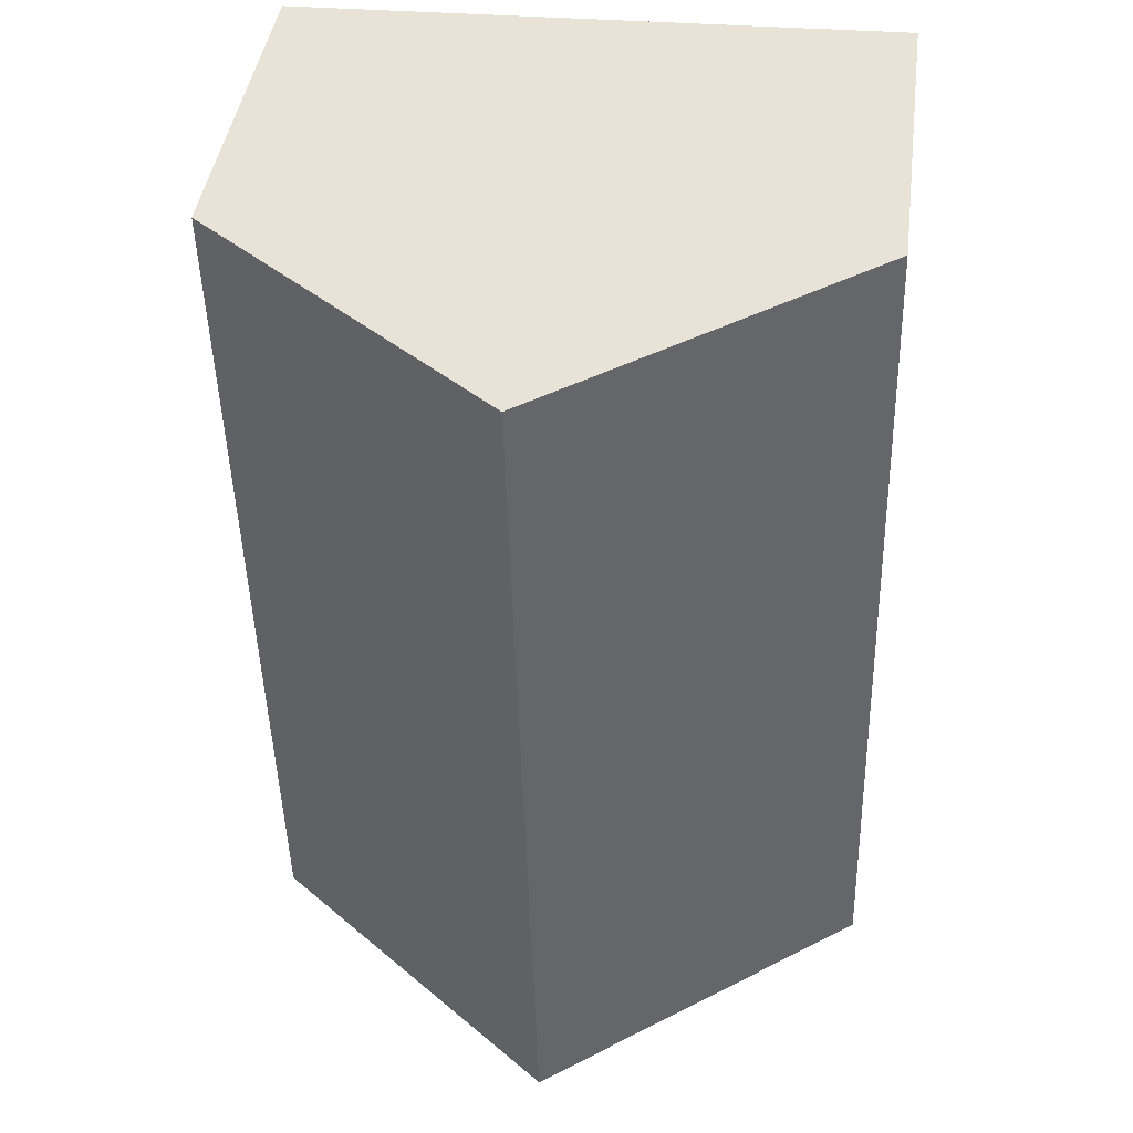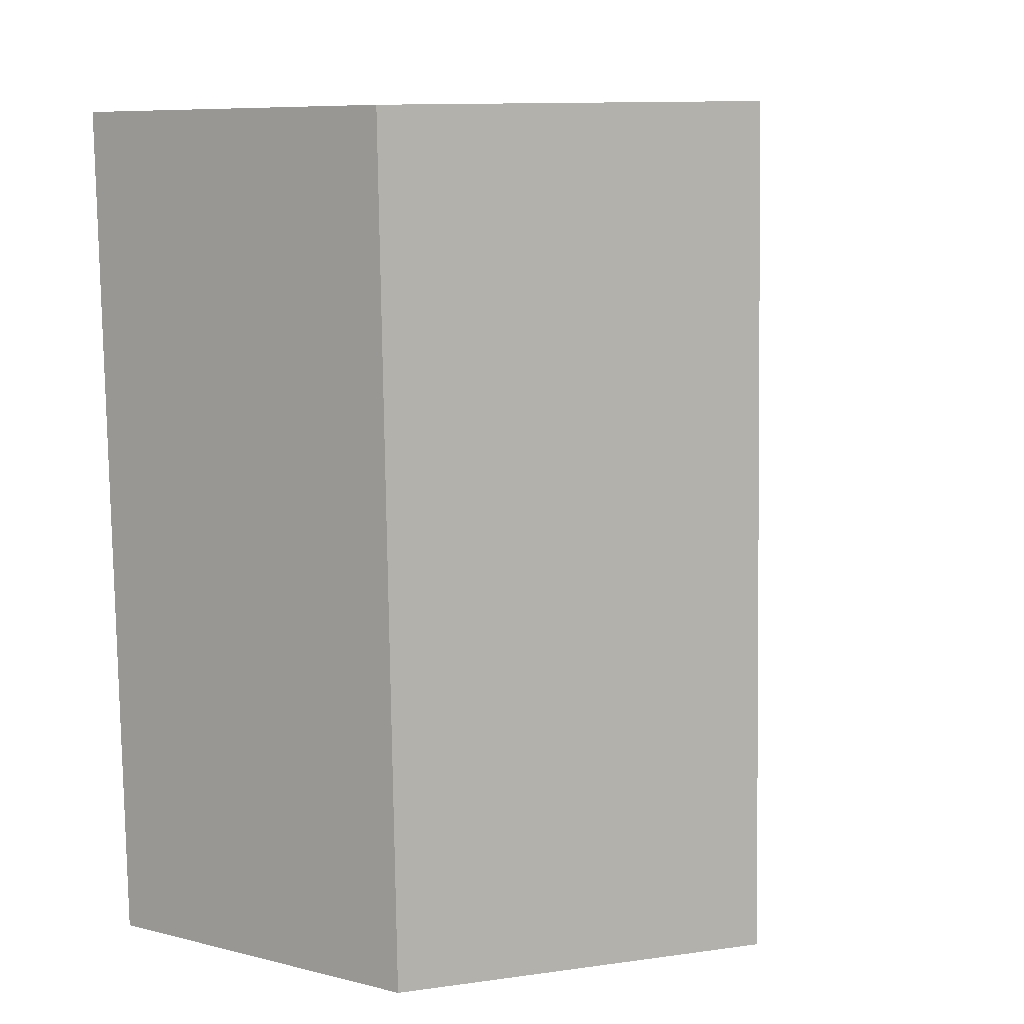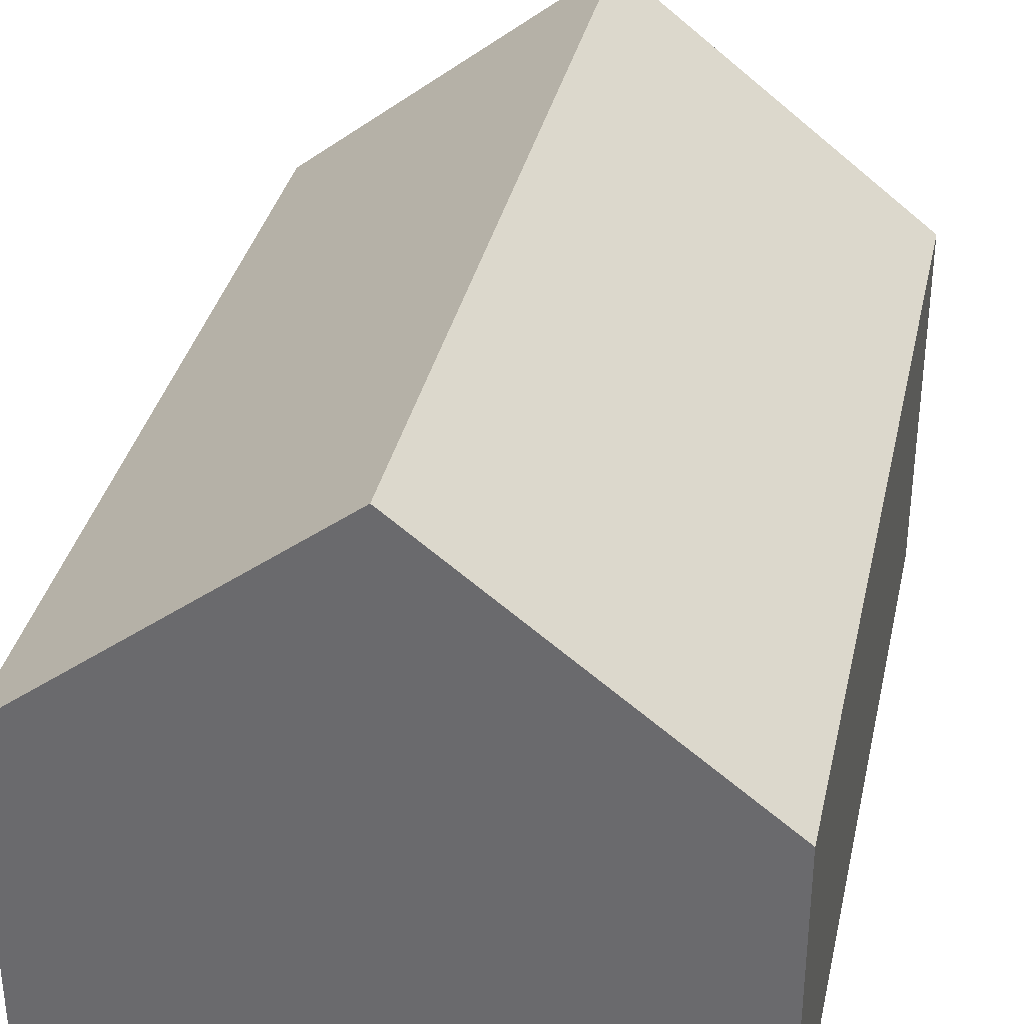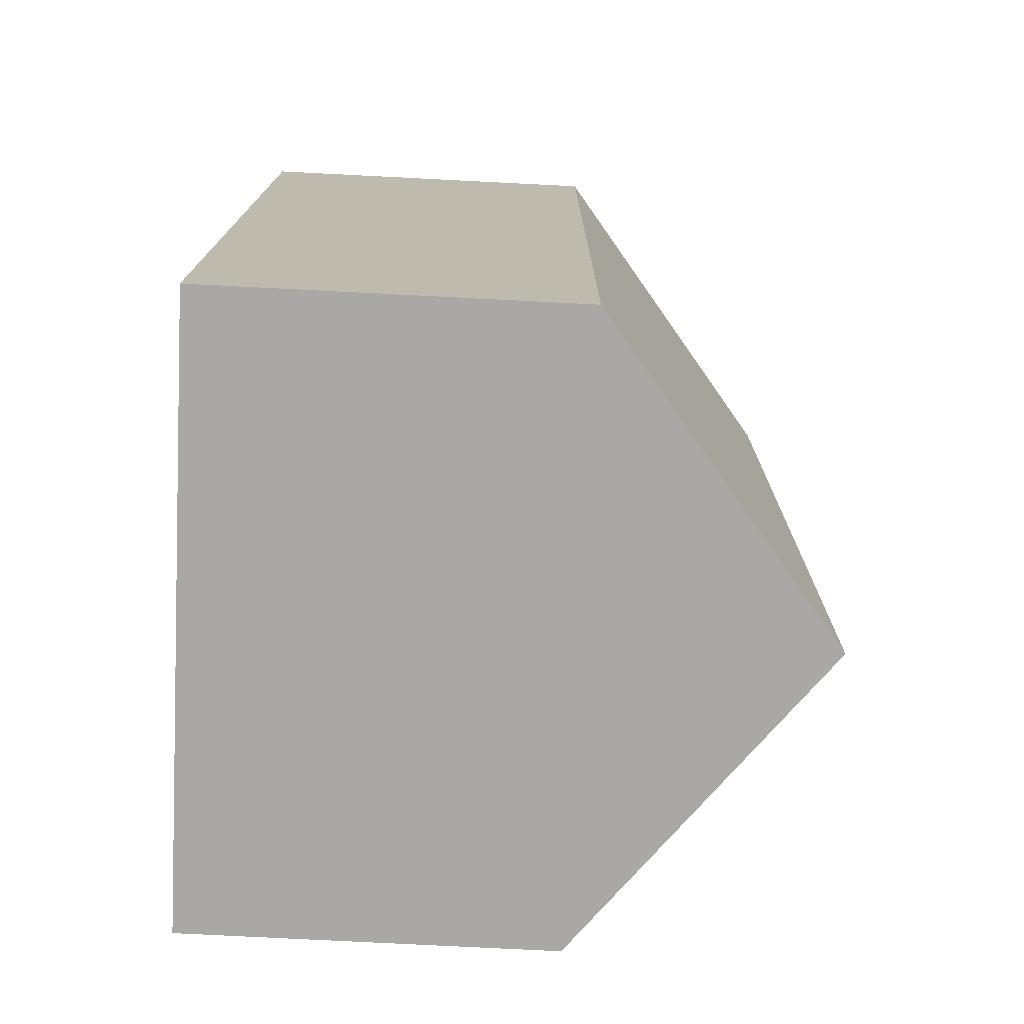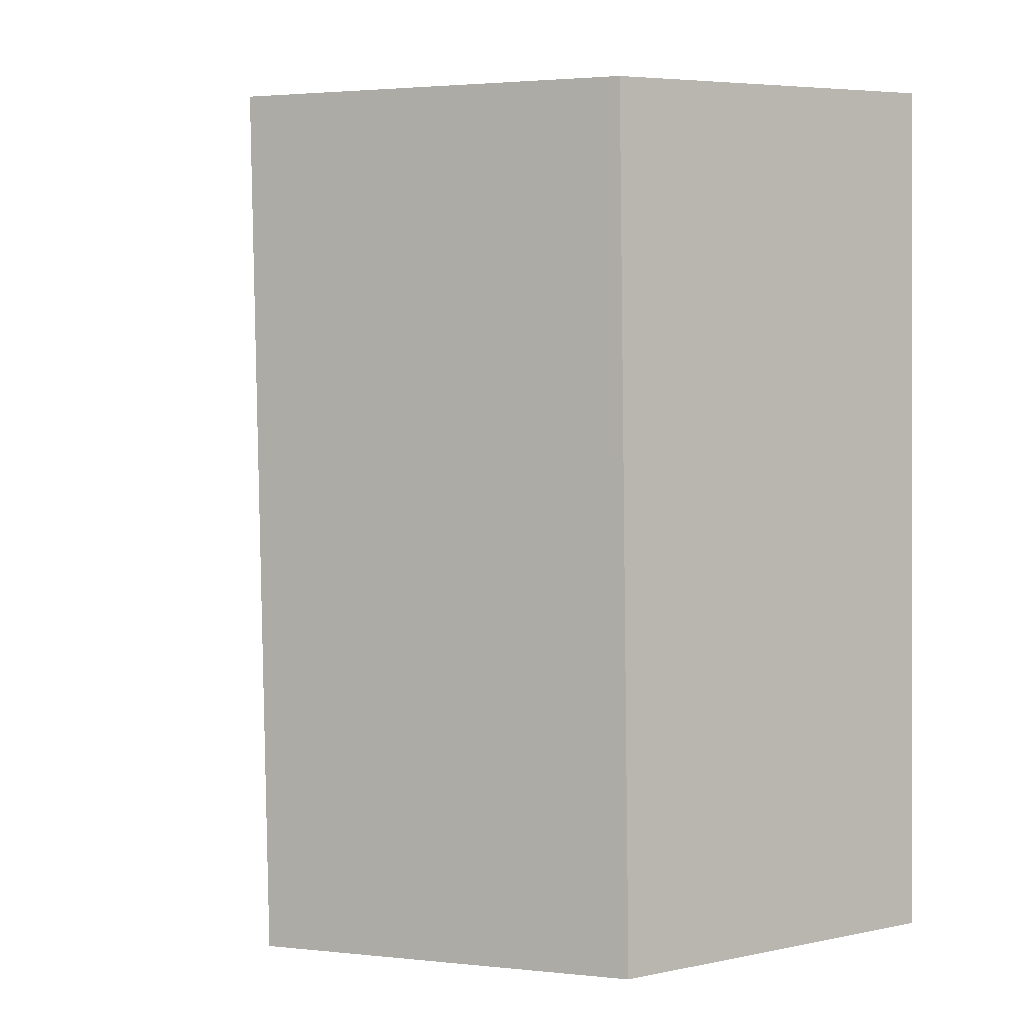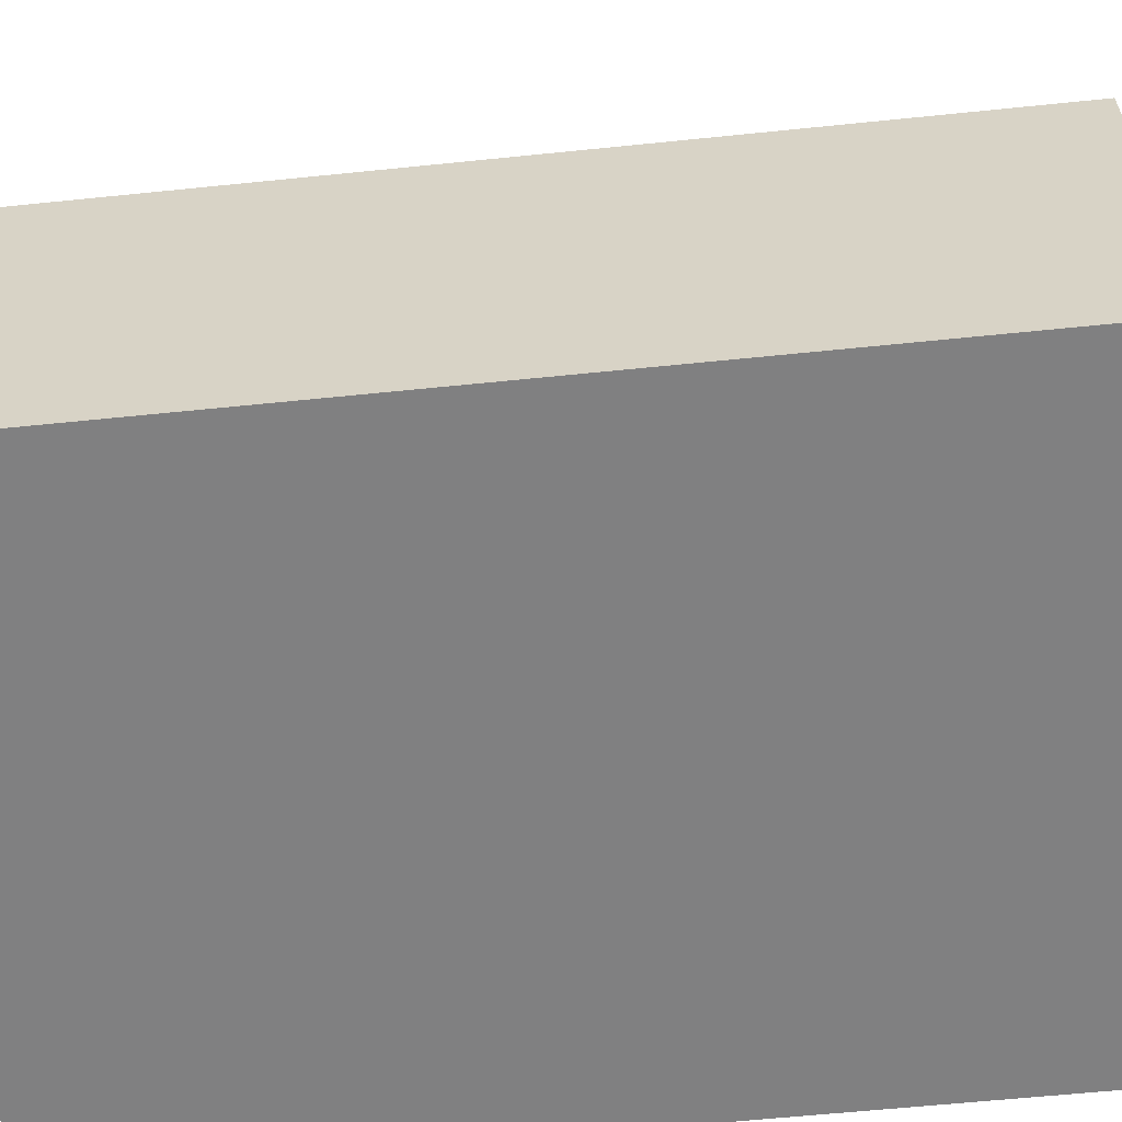
<metadata>
{"format":"obj","ext":"obj","renderer":"f3d","projection":"perspective","resolution":1024,"background":"white","views":[{"elev":42.4,"azim":-172.6,"up":"+Z"},{"elev":8.4,"azim":124.0,"up":"+Z"},{"elev":34.8,"azim":13.8,"up":"+Y"},{"elev":-76.4,"azim":87.1,"up":"+Z"},{"elev":5.9,"azim":-121.6,"up":"+Z"},{"elev":-60.1,"azim":-82.5,"up":"+Y"}]}
</metadata>
<code>
o Cube.014_Cube.043
v -9.772 0.2001 10.44
v -9.772 0.5326 10.44
v -9.213 0.2001 10.43
v -9.213 0.5326 10.43
v -9.752 0.2001 11.24
v -9.752 0.5326 11.24
v -9.192 0.2001 11.22
v -9.192 0.5326 11.22
v -9.493 0.2001 10.44
v -9.493 0.7514 10.44
v -9.472 0.2001 11.23
v -9.472 0.7514 11.23
f 9 10 4 3
f 3 4 8 7
f 11 12 6 5
f 5 6 2 1
f 9 11 5 1
f 12 10 2 6
f 8 4 10 12
f 3 7 11 9
f 7 8 12 11
f 1 2 10 9

</code>
